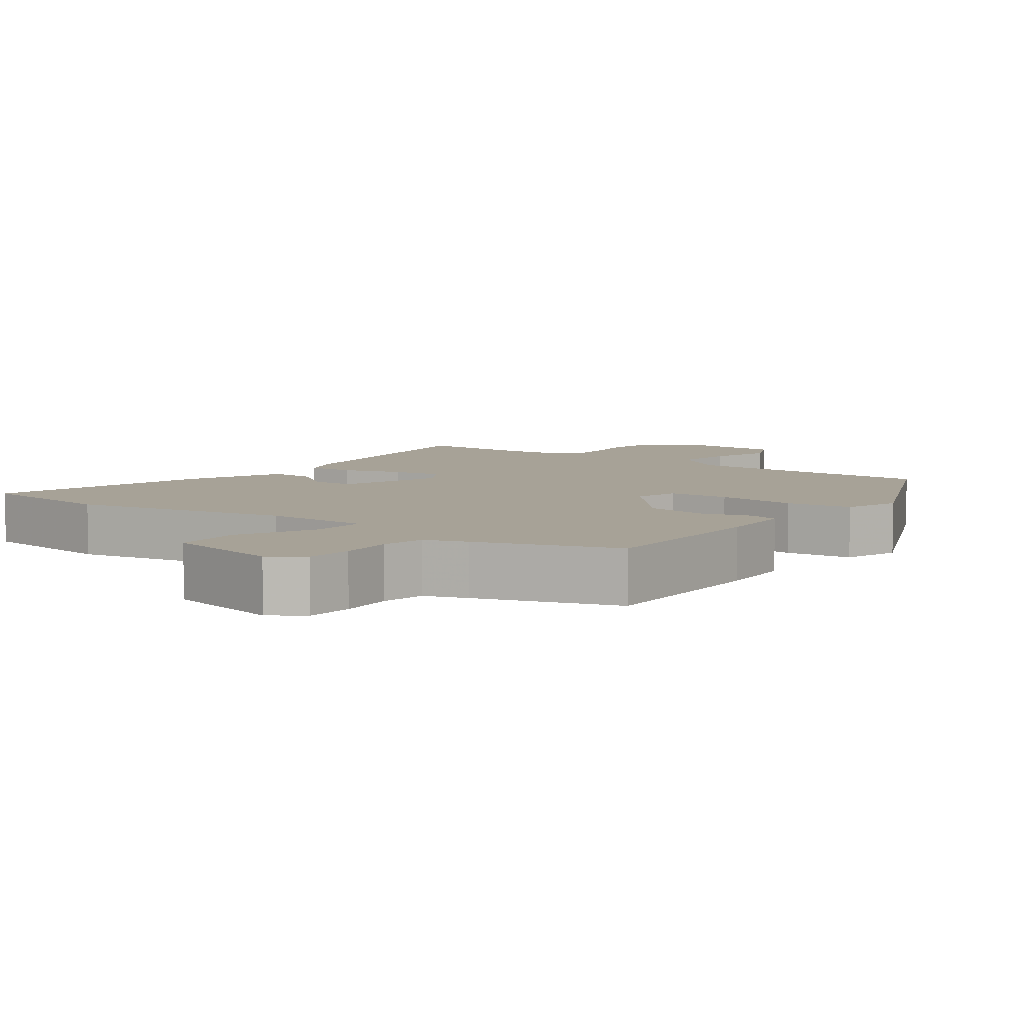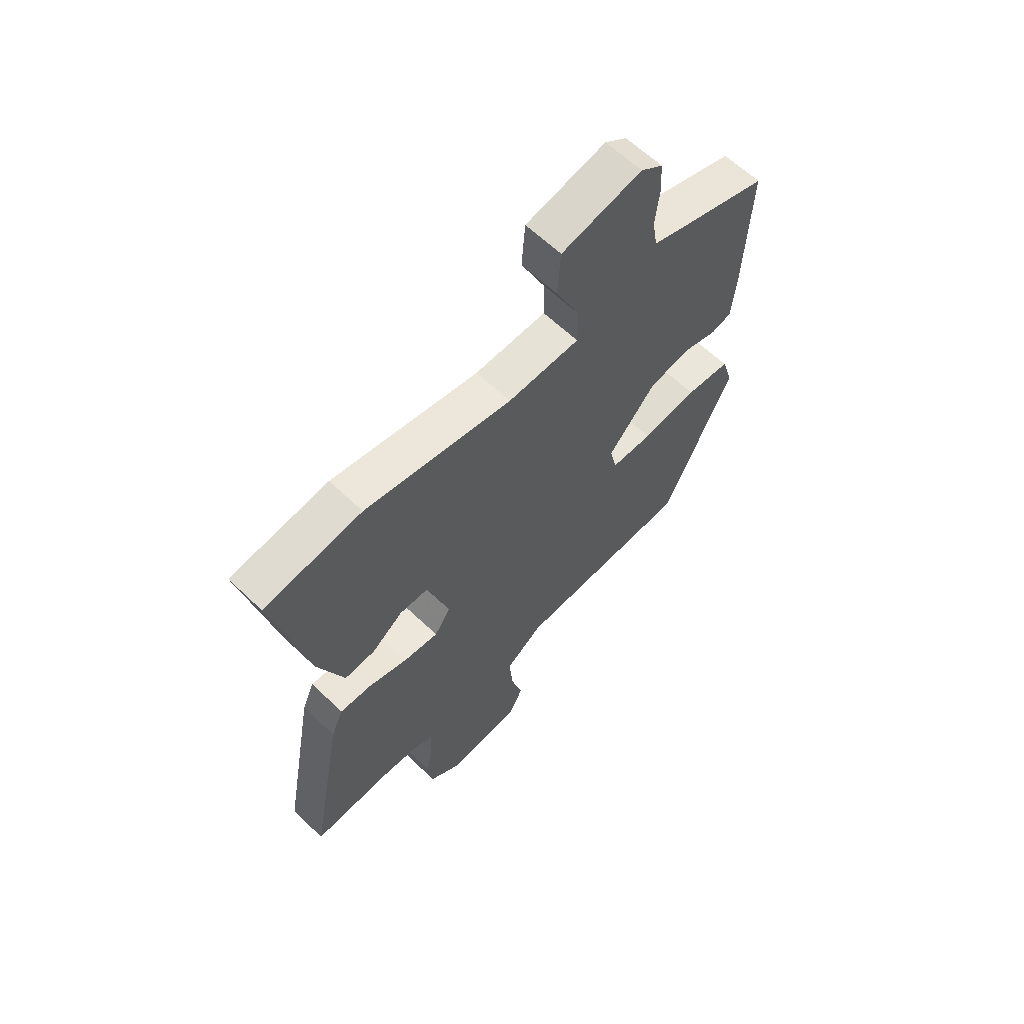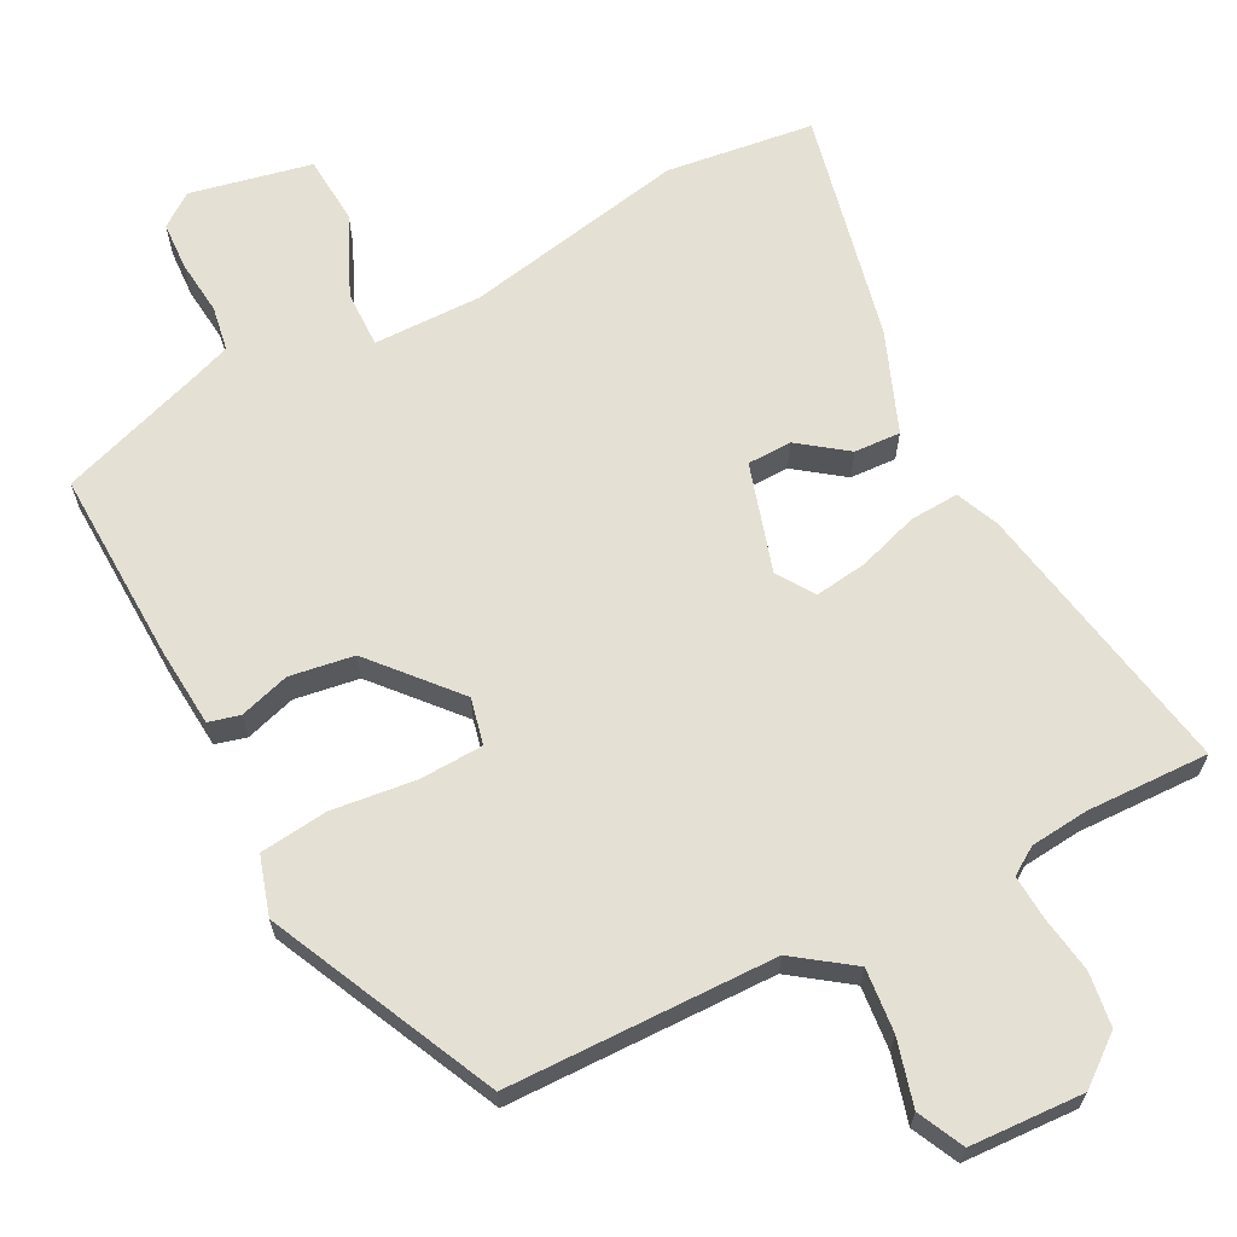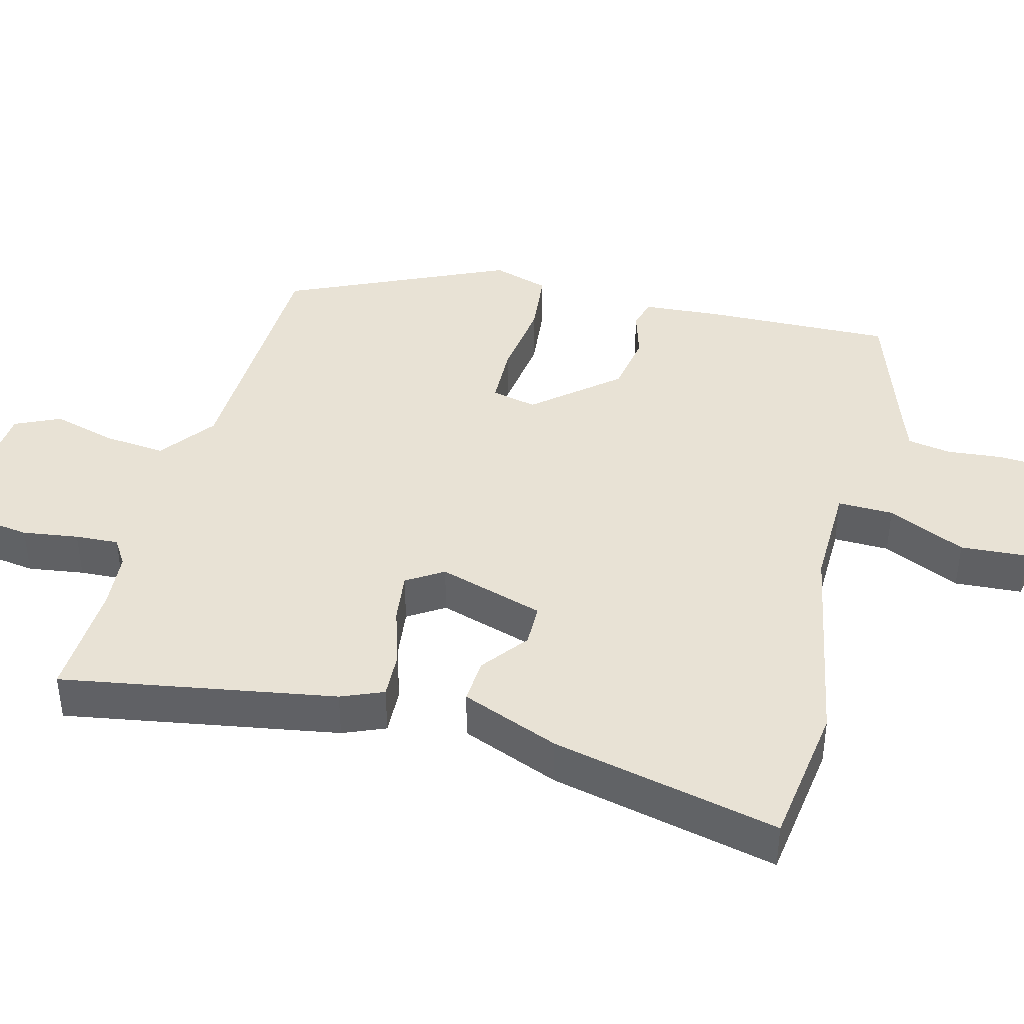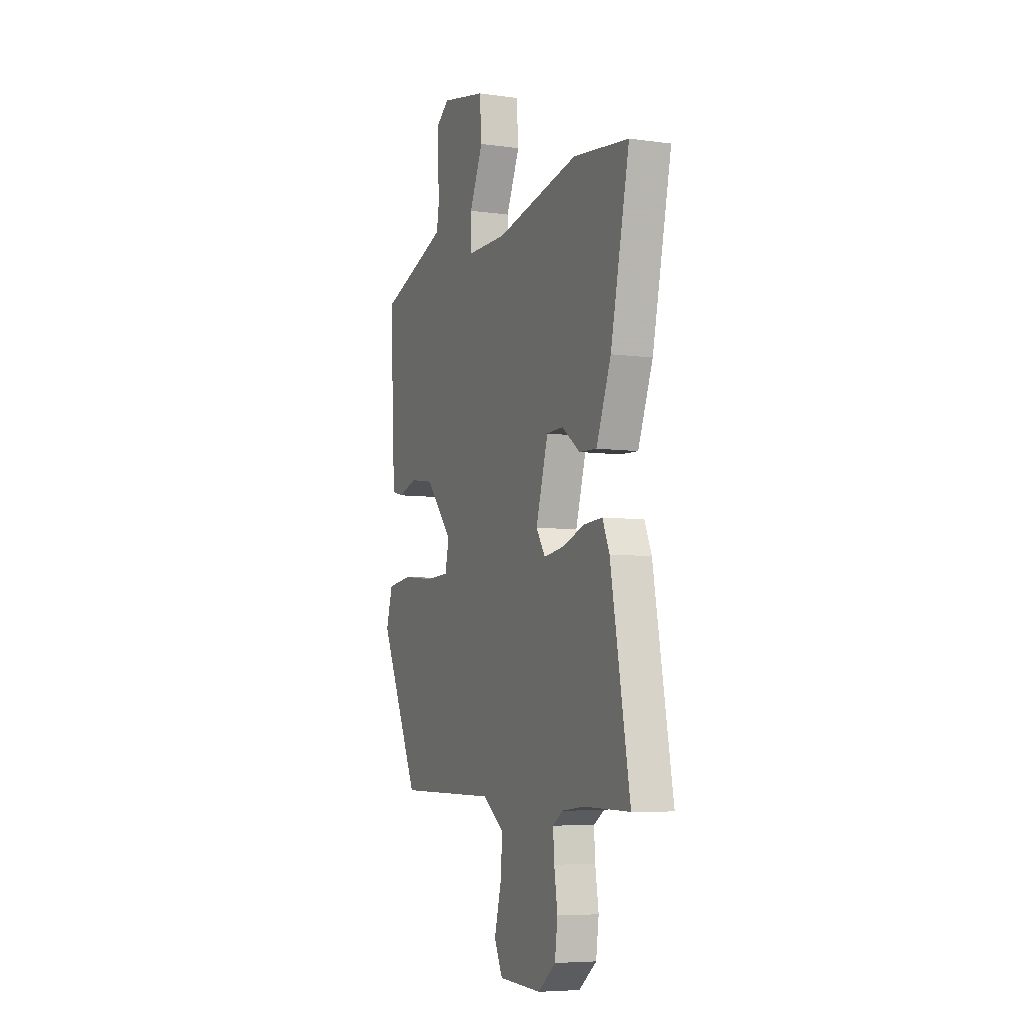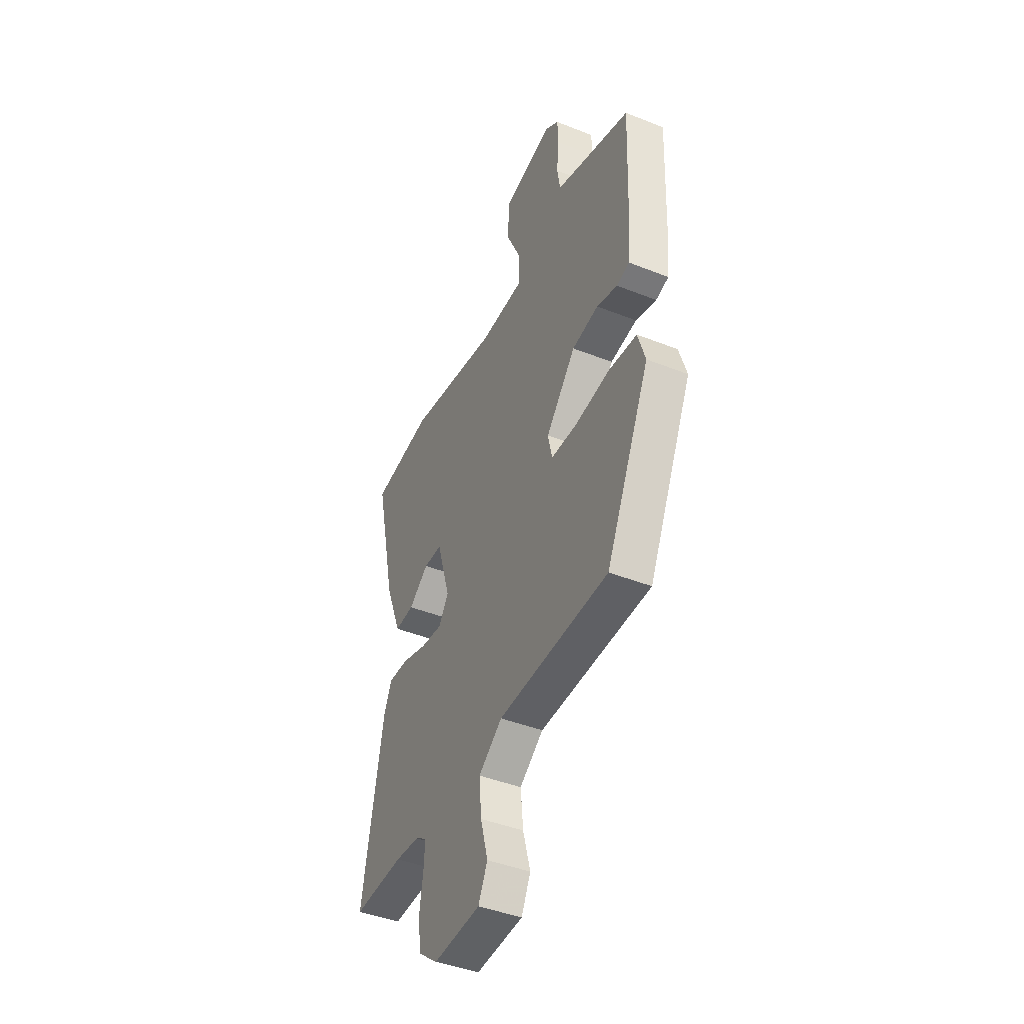
<metadata>
{"format":"obj","ext":"obj","renderer":"f3d","projection":"perspective","resolution":1024,"background":"white","views":[{"elev":6.6,"azim":37.4,"up":"+Y"},{"elev":62.7,"azim":-46.0,"up":"+Z"},{"elev":65.4,"azim":152.8,"up":"+Y"},{"elev":40.8,"azim":-74.7,"up":"+Y"},{"elev":-6.4,"azim":-112.4,"up":"+Z"},{"elev":-43.5,"azim":64.9,"up":"+Z"}]}
</metadata>
<code>
v -0.401 0.07 -0.498
v -0.567 0.07 -0.502
v -0.498 0.07 -0.124
v -0.473 0.07 -0.066
v -0.407 0.07 -0.07
v -0.325 0.07 -0.097
v -0.254 0.07 -0.107
v -0.221 0.07 -0.057
v -0.265 0.07 0.09
v -0.325 0.07 0.092
v -0.39 0.07 0.044
v -0.453 0.07 0.041
v -0.506 0.07 0.177
v -0.574 0.07 0.491
v -0.374 0.07 0.516
v -0.073 0.07 0.456
v 0.074 0.07 0.457
v 0.073 0.07 0.534
v 0.024 0.07 0.642
v 0.031 0.07 0.735
v 0.195 0.07 0.769
v 0.24 0.07 0.736
v 0.243 0.07 0.671
v 0.235 0.07 0.596
v 0.245 0.07 0.535
v 0.303 0.07 0.514
v 0.494 0.07 0.448
v 0.484 0.07 0.186
v 0.475 0.07 0.079
v 0.433 0.07 0.068
v 0.365 0.07 0.089
v 0.278 0.07 0.076
v 0.18 0.07 -0.036
v 0.194 0.07 -0.099
v 0.28 0.07 -0.103
v 0.394 0.07 -0.09
v 0.486 0.07 -0.101
v 0.51 0.07 -0.18
v 0.366 0.07 -0.485
v 0.003 0.07 -0.49
v -0.075 0.07 -0.546
v -0.067 0.07 -0.632
v -0.043 0.07 -0.721
v -0.073 0.07 -0.783
v -0.227 0.07 -0.79
v -0.291 0.07 -0.74
v -0.301 0.07 -0.667
v -0.289 0.07 -0.59
v -0.285 0.07 -0.53
v -0.322 0.07 -0.506
v -0.401 0 -0.498
v -0.567 0 -0.502
v -0.498 0 -0.124
v -0.473 0 -0.066
v -0.407 0 -0.07
v -0.325 0 -0.097
v -0.254 0 -0.107
v -0.221 0 -0.057
v -0.265 0 0.09
v -0.325 0 0.092
v -0.39 0 0.044
v -0.453 0 0.041
v -0.506 0 0.177
v -0.574 0 0.491
v -0.374 0 0.516
v -0.073 0 0.456
v 0.074 0 0.457
v 0.073 0 0.534
v 0.024 0 0.642
v 0.031 0 0.735
v 0.195 0 0.769
v 0.24 0 0.736
v 0.243 0 0.671
v 0.235 0 0.596
v 0.245 0 0.535
v 0.303 0 0.514
v 0.494 0 0.448
v 0.484 0 0.186
v 0.475 0 0.079
v 0.433 0 0.068
v 0.365 0 0.089
v 0.278 0 0.076
v 0.18 0 -0.036
v 0.194 0 -0.099
v 0.28 0 -0.103
v 0.394 0 -0.09
v 0.486 0 -0.101
v 0.51 0 -0.18
v 0.366 0 -0.485
v 0.003 0 -0.49
v -0.075 0 -0.546
v -0.067 0 -0.632
v -0.043 0 -0.721
v -0.073 0 -0.783
v -0.227 0 -0.79
v -0.291 0 -0.74
v -0.301 0 -0.667
v -0.289 0 -0.59
v -0.285 0 -0.53
v -0.322 0 -0.506
f 46 47 48
f 45 46 48
f 44 45 48
f 43 44 48
f 42 43 48
f 41 42 48 49
f 40 41 49 50
f 38 39 40
f 37 38 40
f 36 37 40
f 35 36 40
f 40 50 1
f 35 40 1
f 34 35 1
f 29 30 31
f 28 29 31
f 27 28 31
f 26 27 31
f 25 26 31 32
f 24 25 32 33
f 22 23 24
f 21 22 24
f 20 21 24
f 19 20 24
f 18 19 24
f 17 18 24 33
f 14 15 16
f 13 14 16
f 12 13 16
f 11 12 16
f 10 11 16
f 9 10 16 17
f 8 9 17 33
f 4 5 6
f 3 4 6
f 2 3 6
f 1 2 6
f 1 6 7
f 8 33 34
f 7 8 34
f 1 7 34
f 98 97 96
f 98 96 95
f 98 95 94
f 98 94 93
f 98 93 92
f 99 98 92 91
f 100 99 91 90
f 90 89 88
f 90 88 87
f 90 87 86
f 90 86 85
f 51 100 90
f 51 90 85
f 51 85 84
f 81 80 79
f 81 79 78
f 81 78 77
f 81 77 76
f 82 81 76 75
f 83 82 75 74
f 74 73 72
f 74 72 71
f 74 71 70
f 74 70 69
f 74 69 68
f 83 74 68 67
f 66 65 64
f 66 64 63
f 66 63 62
f 66 62 61
f 66 61 60
f 67 66 60 59
f 83 67 59 58
f 56 55 54
f 56 54 53
f 56 53 52
f 56 52 51
f 57 56 51
f 84 83 58
f 84 58 57
f 84 57 51
f 1 51 52 2
f 2 52 53 3
f 3 53 54 4
f 4 54 55 5
f 5 55 56 6
f 6 56 57 7
f 7 57 58 8
f 8 58 59 9
f 9 59 60 10
f 10 60 61 11
f 11 61 62 12
f 12 62 63 13
f 13 63 64 14
f 14 64 65 15
f 15 65 66 16
f 16 66 67 17
f 17 67 68 18
f 18 68 69 19
f 19 69 70 20
f 20 70 71 21
f 21 71 72 22
f 22 72 73 23
f 23 73 74 24
f 24 74 75 25
f 25 75 76 26
f 26 76 77 27
f 27 77 78 28
f 28 78 79 29
f 29 79 80 30
f 30 80 81 31
f 31 81 82 32
f 32 82 83 33
f 33 83 84 34
f 34 84 85 35
f 35 85 86 36
f 36 86 87 37
f 37 87 88 38
f 38 88 89 39
f 39 89 90 40
f 40 90 91 41
f 41 91 92 42
f 42 92 93 43
f 43 93 94 44
f 44 94 95 45
f 45 95 96 46
f 46 96 97 47
f 47 97 98 48
f 48 98 99 49
f 49 99 100 50
f 50 100 51 1

</code>
